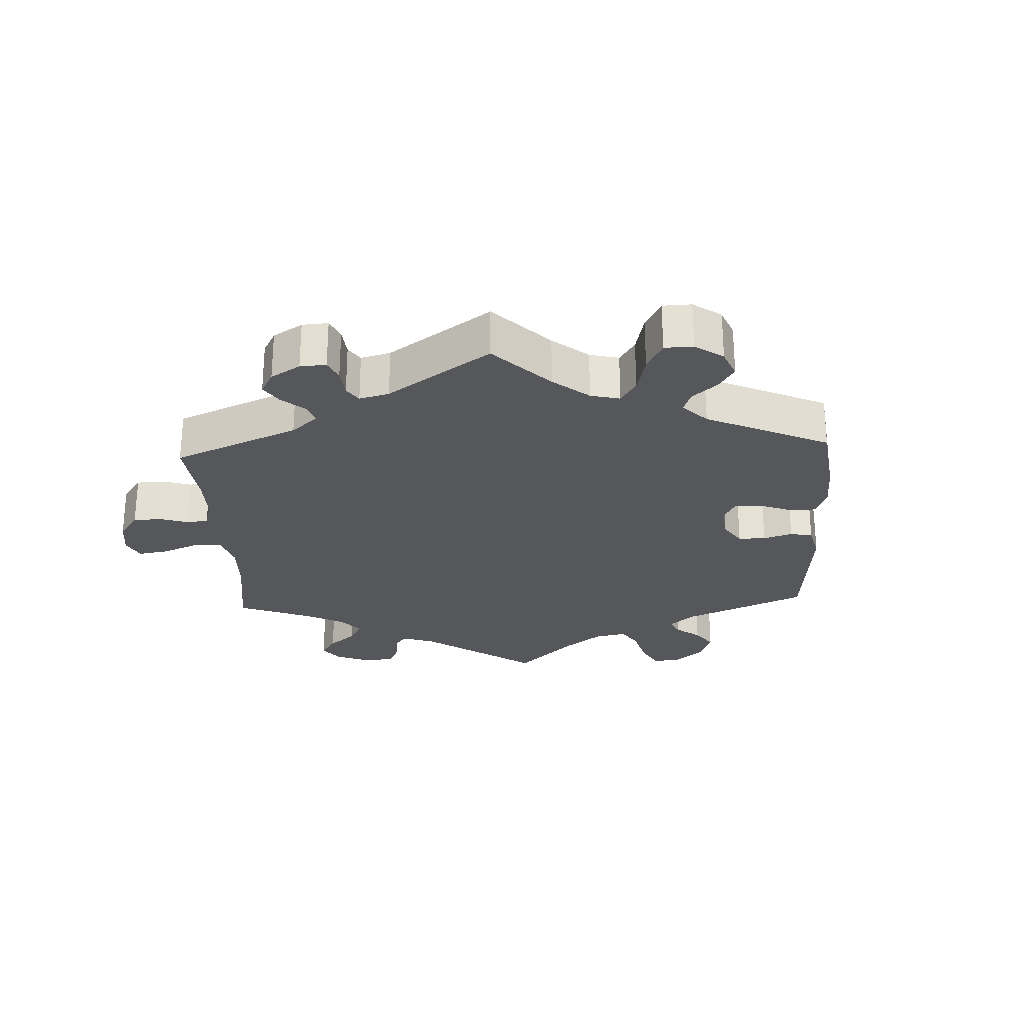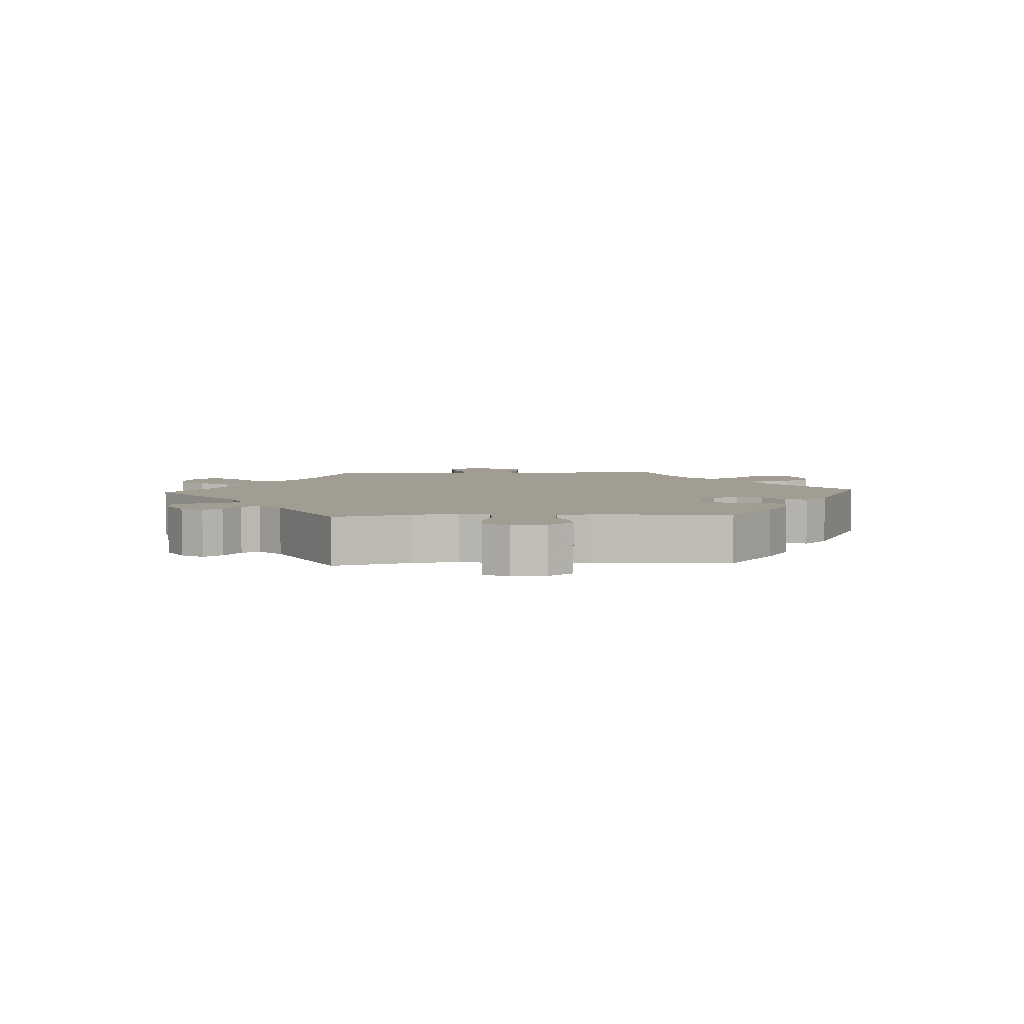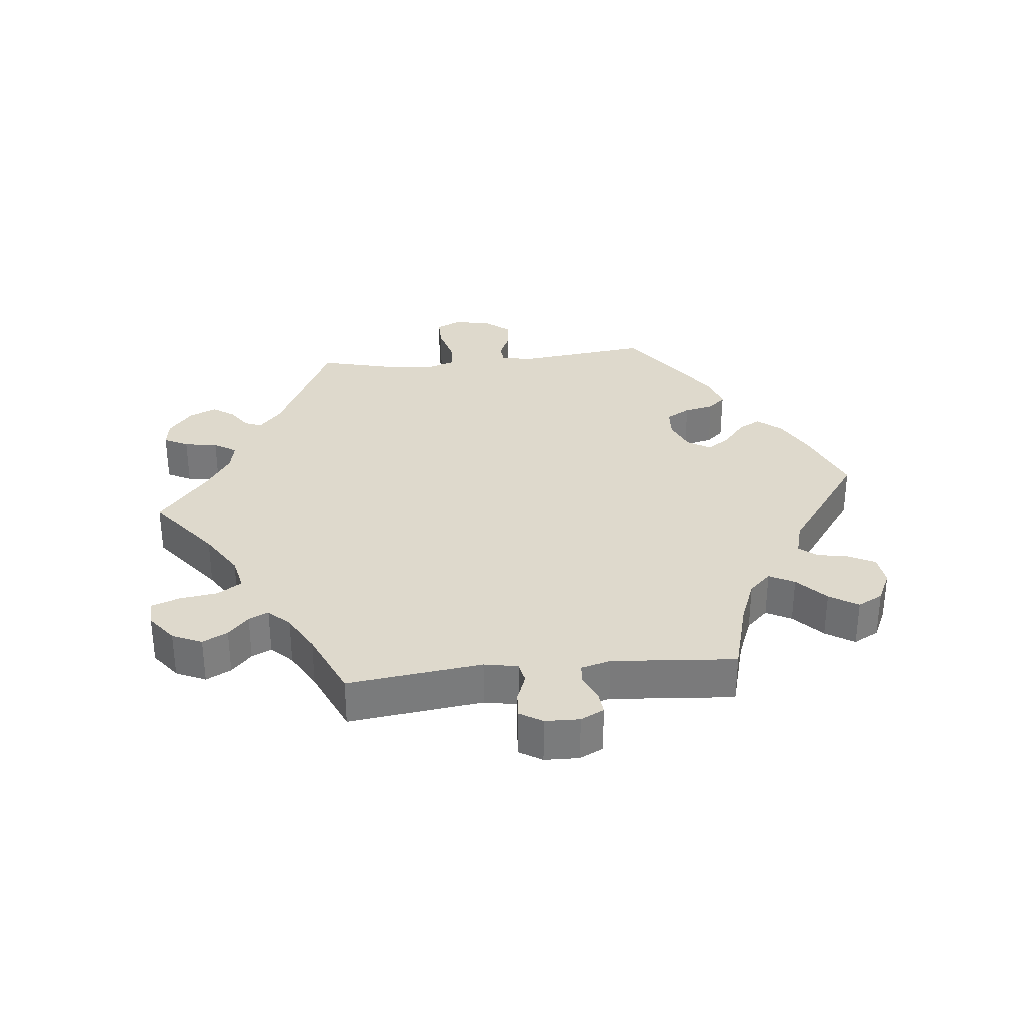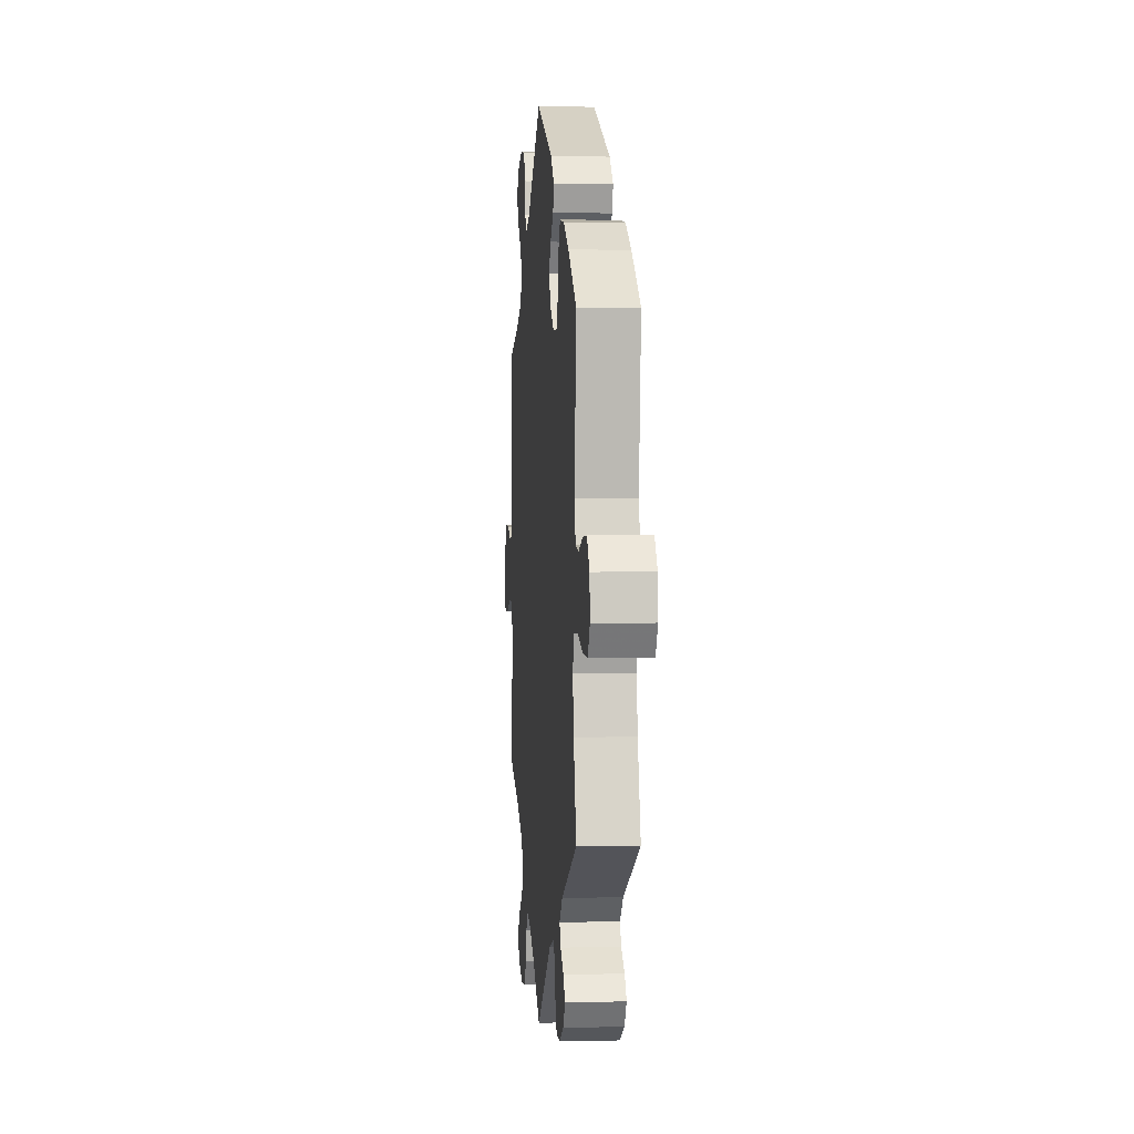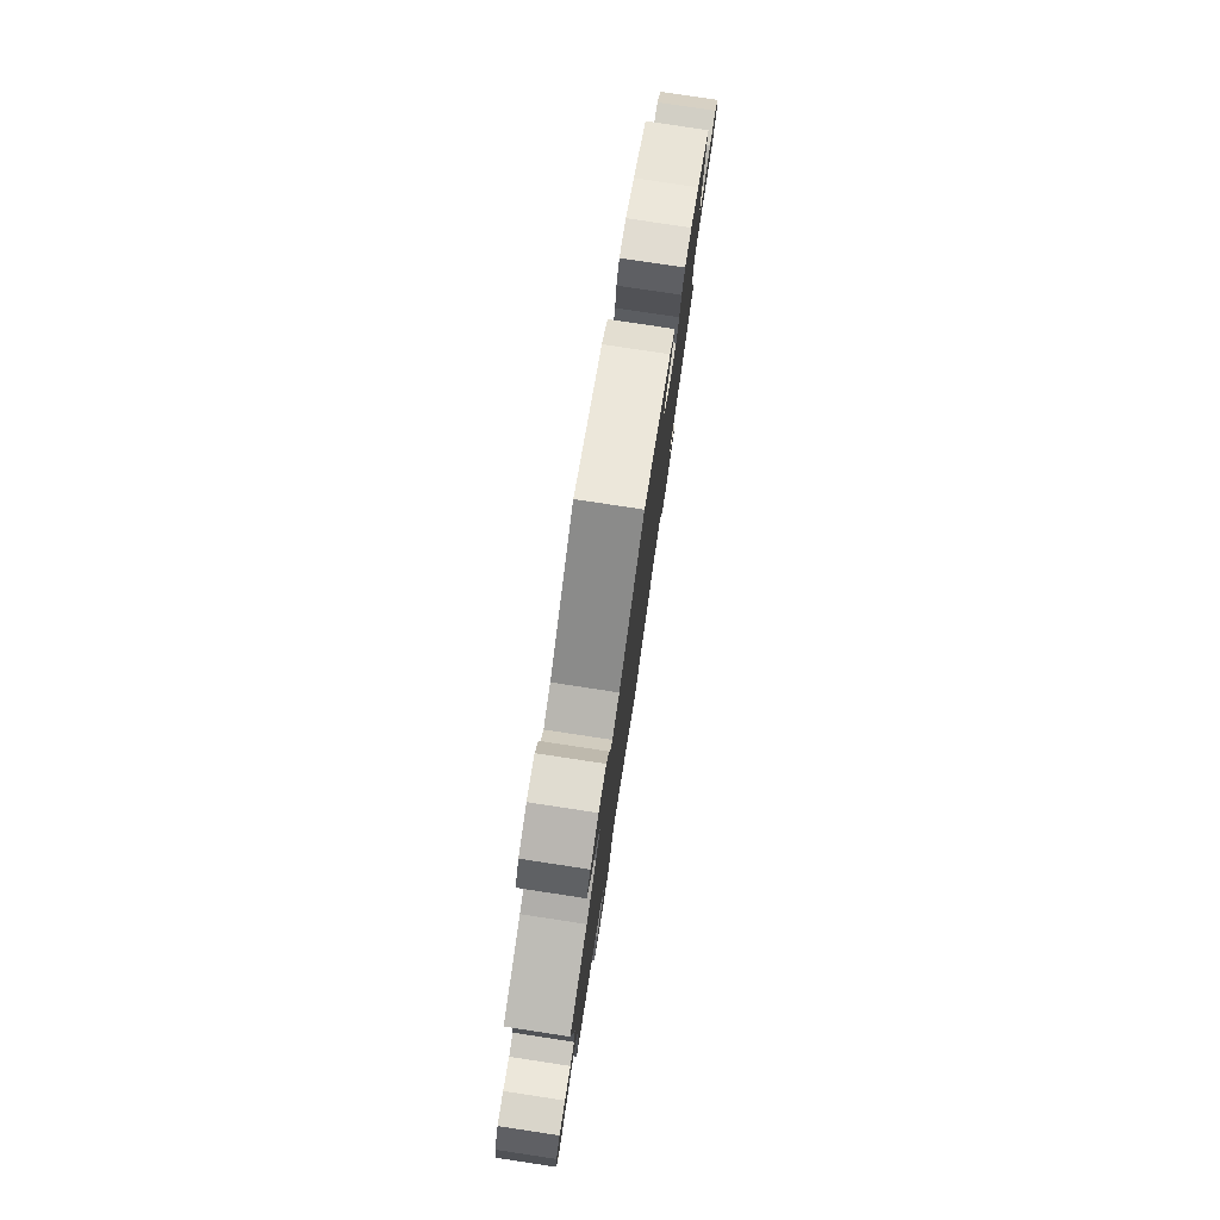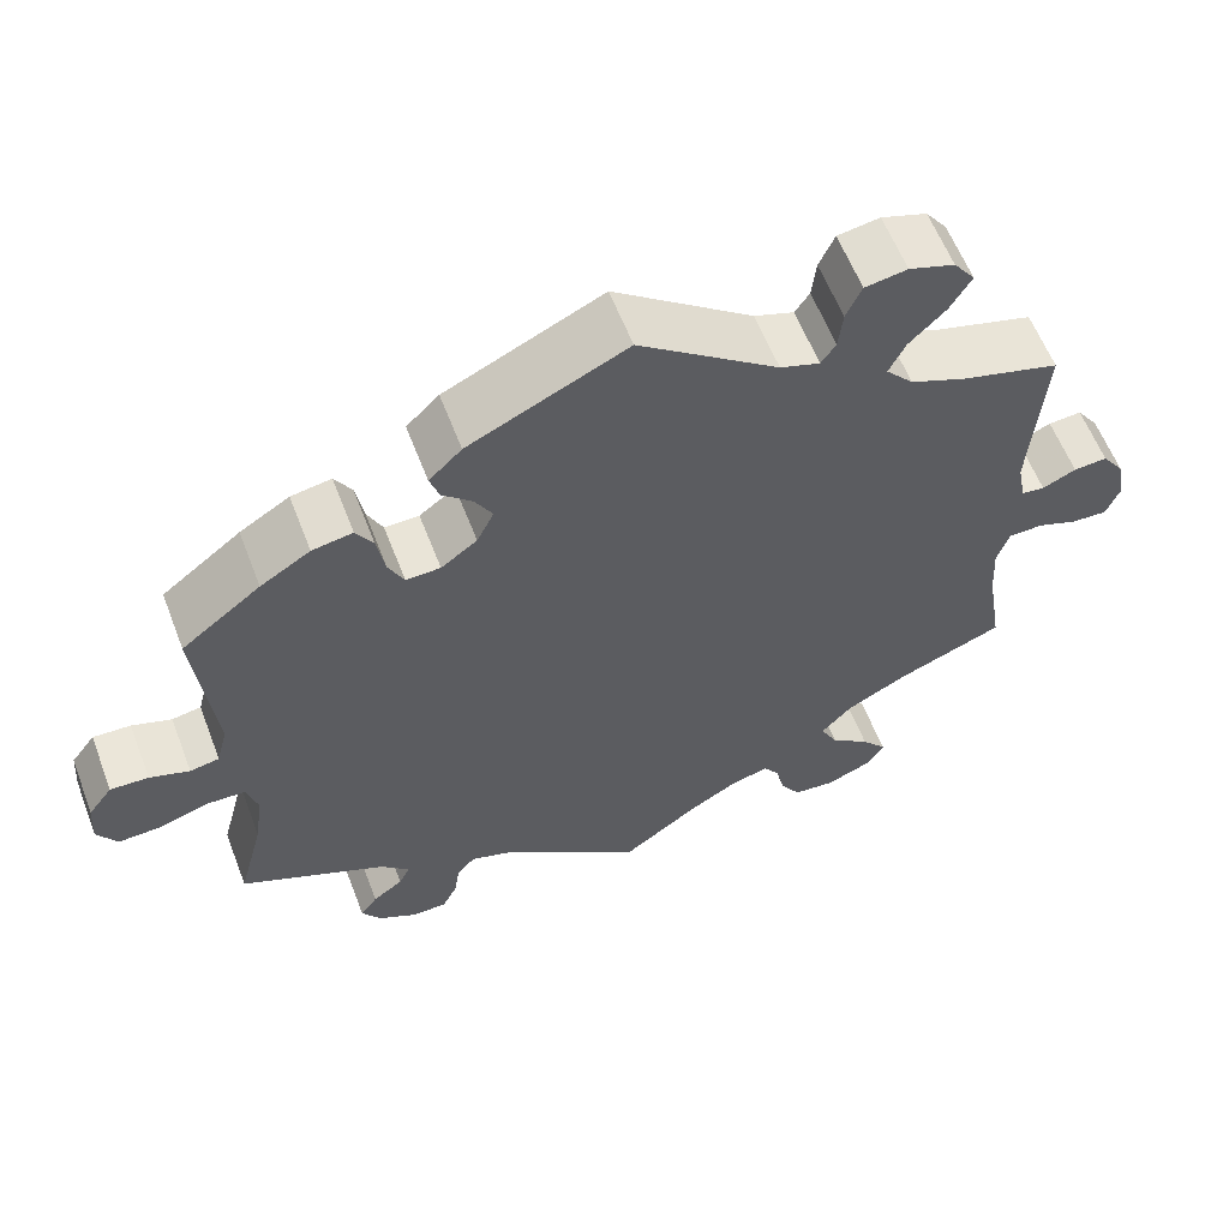
<metadata>
{"format":"obj","ext":"obj","renderer":"f3d","projection":"perspective","resolution":1024,"background":"white","views":[{"elev":-26.6,"azim":-117.2,"up":"+Y"},{"elev":4.7,"azim":-93.5,"up":"+Y"},{"elev":32.0,"azim":-155.9,"up":"+Y"},{"elev":1.4,"azim":-95.2,"up":"+Z"},{"elev":79.1,"azim":98.6,"up":"+Z"},{"elev":59.8,"azim":-21.0,"up":"+Z"}]}
</metadata>
<code>
v -0.164 0.07 -0.454
v -0.213 0.07 -0.437
v -0.234 0.07 -0.461
v -0.241 0.07 -0.505
v -0.258 0.07 -0.54
v -0.298 0.07 -0.541
v -0.344 0.07 -0.516
v -0.366 0.07 -0.483
v -0.346 0.07 -0.455
v -0.311 0.07 -0.43
v -0.298 0.07 -0.403
v -0.331 0.07 -0.37
v -0.501 0.07 -0.289
v -0.471 0.07 -0.174
v -0.461 0.07 -0.105
v -0.474 0.07 -0.061
v -0.517 0.07 -0.059
v -0.575 0.07 -0.077
v -0.626 0.07 -0.079
v -0.649 0.07 -0.042
v -0.645 0.07 0.01
v -0.617 0.07 0.047
v -0.573 0.07 0.045
v -0.527 0.07 0.029
v -0.493 0.07 0.035
v -0.48 0.07 0.085
v -0.501 0.07 0.289
v -0.409 0.07 0.36
v -0.351 0.07 0.396
v -0.304 0.07 0.404
v -0.284 0.07 0.371
v -0.275 0.07 0.319
v -0.257 0.07 0.282
v -0.217 0.07 0.283
v -0.175 0.07 0.314
v -0.155 0.07 0.355
v -0.176 0.07 0.391
v -0.21 0.07 0.422
v -0.221 0.07 0.455
v -0.183 0.07 0.492
v 0 0.07 0.578
v 0.162 0.07 0.457
v 0.208 0.07 0.441
v 0.225 0.07 0.466
v 0.23 0.07 0.512
v 0.248 0.07 0.552
v 0.297 0.07 0.56
v 0.35 0.07 0.542
v 0.375 0.07 0.508
v 0.351 0.07 0.467
v 0.308 0.07 0.424
v 0.289 0.07 0.385
v 0.321 0.07 0.349
v 0.385 0.07 0.322
v 0.5 0.07 0.289
v 0.485 0.07 0.082
v 0.495 0.07 0.031
v 0.522 0.07 0.027
v 0.561 0.07 0.045
v 0.6 0.07 0.048
v 0.626 0.07 0.011
v 0.635 0.07 -0.044
v 0.62 0.07 -0.082
v 0.579 0.07 -0.08
v 0.531 0.07 -0.062
v 0.491 0.07 -0.063
v 0.477 0.07 -0.105
v 0.481 0.07 -0.173
v 0.5 0.07 -0.289
v 0.375 0.07 -0.339
v 0.305 0.07 -0.376
v 0.269 0.07 -0.415
v 0.289 0.07 -0.454
v 0.335 0.07 -0.49
v 0.364 0.07 -0.525
v 0.343 0.07 -0.558
v 0.292 0.07 -0.579
v 0.243 0.07 -0.574
v 0.22 0.07 -0.538
v 0.21 0.07 -0.494
v 0.191 0.07 -0.467
v 0.148 0.07 -0.478
v 0.09 0.07 -0.512
v 0 0.07 -0.578
v -0.164 0 -0.454
v -0.213 0 -0.437
v -0.234 0 -0.461
v -0.241 0 -0.505
v -0.258 0 -0.54
v -0.298 0 -0.541
v -0.344 0 -0.516
v -0.366 0 -0.483
v -0.346 0 -0.455
v -0.311 0 -0.43
v -0.298 0 -0.403
v -0.331 0 -0.37
v -0.501 0 -0.289
v -0.471 0 -0.174
v -0.461 0 -0.105
v -0.474 0 -0.061
v -0.517 0 -0.059
v -0.575 0 -0.077
v -0.626 0 -0.079
v -0.649 0 -0.042
v -0.645 0 0.01
v -0.617 0 0.047
v -0.573 0 0.045
v -0.527 0 0.029
v -0.493 0 0.035
v -0.48 0 0.085
v -0.501 0 0.289
v -0.409 0 0.36
v -0.351 0 0.396
v -0.304 0 0.404
v -0.284 0 0.371
v -0.275 0 0.319
v -0.257 0 0.282
v -0.217 0 0.283
v -0.175 0 0.314
v -0.155 0 0.355
v -0.176 0 0.391
v -0.21 0 0.422
v -0.221 0 0.455
v -0.183 0 0.492
v 0 0 0.578
v 0.162 0 0.457
v 0.208 0 0.441
v 0.225 0 0.466
v 0.23 0 0.512
v 0.248 0 0.552
v 0.297 0 0.56
v 0.35 0 0.542
v 0.375 0 0.508
v 0.351 0 0.467
v 0.308 0 0.424
v 0.289 0 0.385
v 0.321 0 0.349
v 0.385 0 0.322
v 0.5 0 0.289
v 0.485 0 0.082
v 0.495 0 0.031
v 0.522 0 0.027
v 0.561 0 0.045
v 0.6 0 0.048
v 0.626 0 0.011
v 0.635 0 -0.044
v 0.62 0 -0.082
v 0.579 0 -0.08
v 0.531 0 -0.062
v 0.491 0 -0.063
v 0.477 0 -0.105
v 0.481 0 -0.173
v 0.5 0 -0.289
v 0.375 0 -0.339
v 0.305 0 -0.376
v 0.269 0 -0.415
v 0.289 0 -0.454
v 0.335 0 -0.49
v 0.364 0 -0.525
v 0.343 0 -0.558
v 0.292 0 -0.579
v 0.243 0 -0.574
v 0.22 0 -0.538
v 0.21 0 -0.494
v 0.191 0 -0.467
v 0.148 0 -0.478
v 0.09 0 -0.512
v 0 0 -0.578
f 83 84 1
f 82 83 1 2
f 81 82 2
f 77 78 79 80
f 77 80 81
f 76 77 81
f 73 74 75 76
f 73 76 81
f 72 73 81 2
f 68 69 70
f 67 68 70 71
f 66 67 71 72
f 62 63 64 65
f 62 65 66
f 61 62 66
f 58 59 60 61
f 57 58 61 66
f 56 57 66 72
f 54 55 56 72
f 48 49 50 51
f 48 51 52
f 47 48 52
f 44 45 46 47
f 43 44 47 52
f 42 43 52 53
f 40 41 42
f 37 38 39 40
f 36 37 40 42
f 35 36 42 53
f 29 30 31 32
f 29 32 33
f 26 27 28 29
f 25 26 29 33
f 21 22 23 24
f 19 20 21 24
f 17 18 19 24
f 16 17 24 25
f 15 16 25 33
f 12 13 14
f 11 12 14 15
f 7 8 9 10
f 7 10 11
f 6 7 11
f 3 4 5 6
f 3 6 11
f 2 3 11 15
f 34 35 53 54
f 34 54 72 2
f 2 15 33 34
f 85 168 167
f 86 85 167 166
f 86 166 165
f 164 163 162 161
f 165 164 161
f 165 161 160
f 160 159 158 157
f 165 160 157
f 86 165 157 156
f 154 153 152
f 155 154 152 151
f 156 155 151 150
f 149 148 147 146
f 150 149 146
f 150 146 145
f 145 144 143 142
f 150 145 142 141
f 156 150 141 140
f 156 140 139 138
f 135 134 133 132
f 136 135 132
f 136 132 131
f 131 130 129 128
f 136 131 128 127
f 137 136 127 126
f 126 125 124
f 124 123 122 121
f 126 124 121 120
f 137 126 120 119
f 116 115 114 113
f 117 116 113
f 113 112 111 110
f 117 113 110 109
f 108 107 106 105
f 108 105 104 103
f 108 103 102 101
f 109 108 101 100
f 117 109 100 99
f 98 97 96
f 99 98 96 95
f 94 93 92 91
f 95 94 91
f 95 91 90
f 90 89 88 87
f 95 90 87
f 99 95 87 86
f 138 137 119 118
f 86 156 138 118
f 118 117 99 86
f 1 85 86 2
f 2 86 87 3
f 3 87 88 4
f 4 88 89 5
f 5 89 90 6
f 6 90 91 7
f 7 91 92 8
f 8 92 93 9
f 9 93 94 10
f 10 94 95 11
f 11 95 96 12
f 12 96 97 13
f 13 97 98 14
f 14 98 99 15
f 15 99 100 16
f 16 100 101 17
f 17 101 102 18
f 18 102 103 19
f 19 103 104 20
f 20 104 105 21
f 21 105 106 22
f 22 106 107 23
f 23 107 108 24
f 24 108 109 25
f 25 109 110 26
f 26 110 111 27
f 27 111 112 28
f 28 112 113 29
f 29 113 114 30
f 30 114 115 31
f 31 115 116 32
f 32 116 117 33
f 33 117 118 34
f 34 118 119 35
f 35 119 120 36
f 36 120 121 37
f 37 121 122 38
f 38 122 123 39
f 39 123 124 40
f 40 124 125 41
f 41 125 126 42
f 42 126 127 43
f 43 127 128 44
f 44 128 129 45
f 45 129 130 46
f 46 130 131 47
f 47 131 132 48
f 48 132 133 49
f 49 133 134 50
f 50 134 135 51
f 51 135 136 52
f 52 136 137 53
f 53 137 138 54
f 54 138 139 55
f 55 139 140 56
f 56 140 141 57
f 57 141 142 58
f 58 142 143 59
f 59 143 144 60
f 60 144 145 61
f 61 145 146 62
f 62 146 147 63
f 63 147 148 64
f 64 148 149 65
f 65 149 150 66
f 66 150 151 67
f 67 151 152 68
f 68 152 153 69
f 69 153 154 70
f 70 154 155 71
f 71 155 156 72
f 72 156 157 73
f 73 157 158 74
f 74 158 159 75
f 75 159 160 76
f 76 160 161 77
f 77 161 162 78
f 78 162 163 79
f 79 163 164 80
f 80 164 165 81
f 81 165 166 82
f 82 166 167 83
f 83 167 168 84
f 84 168 85 1

</code>
